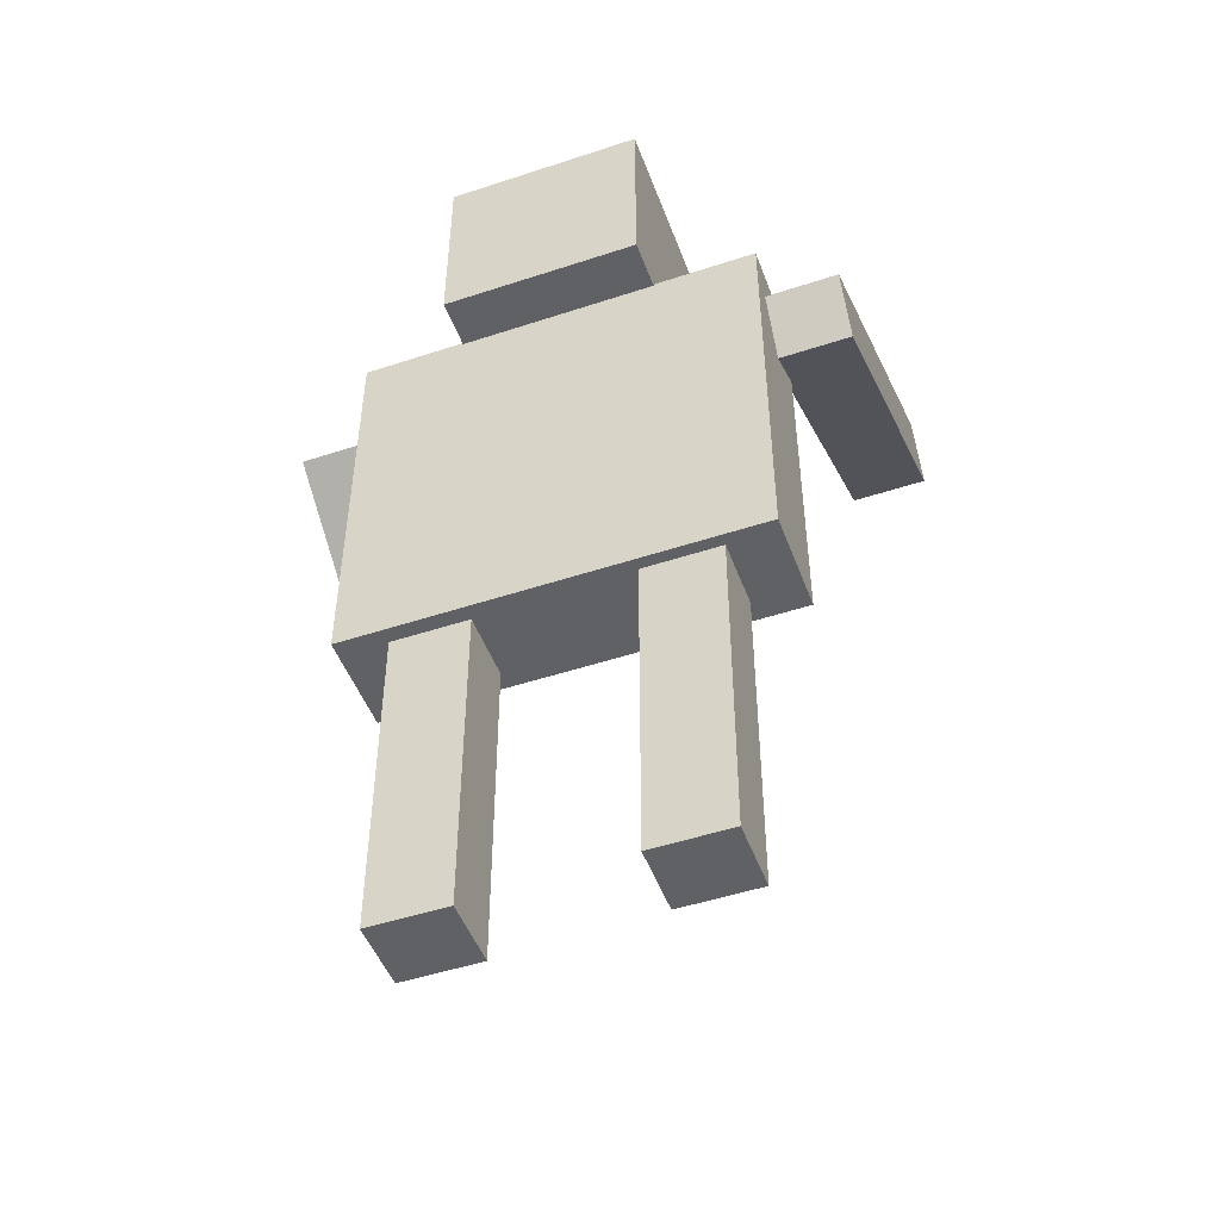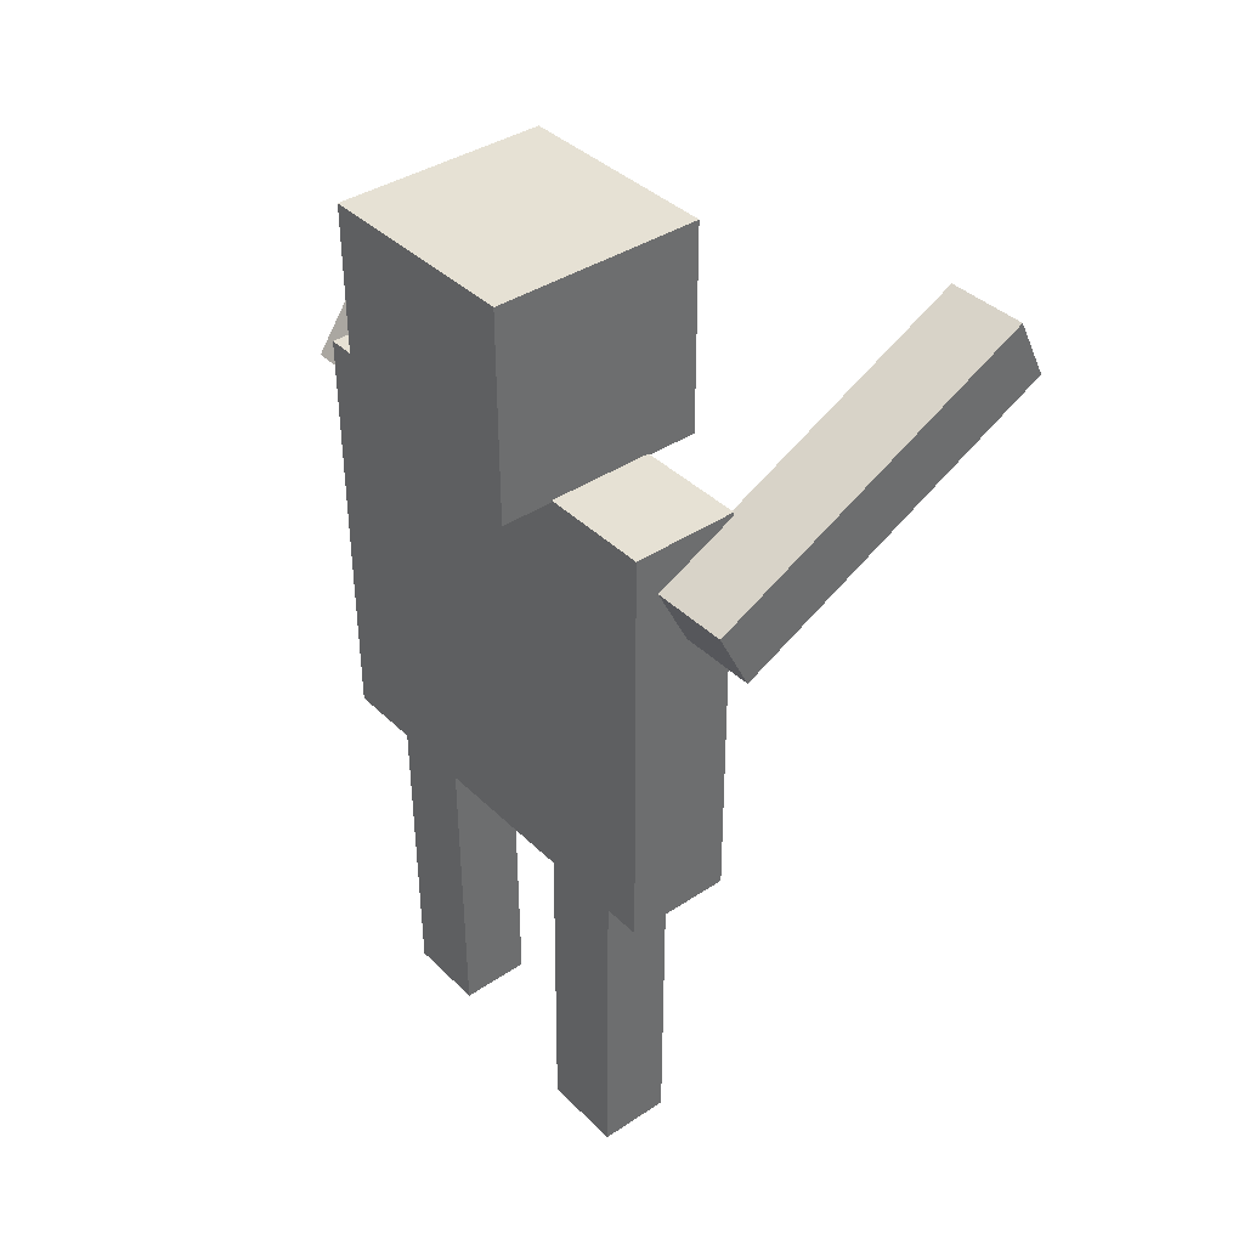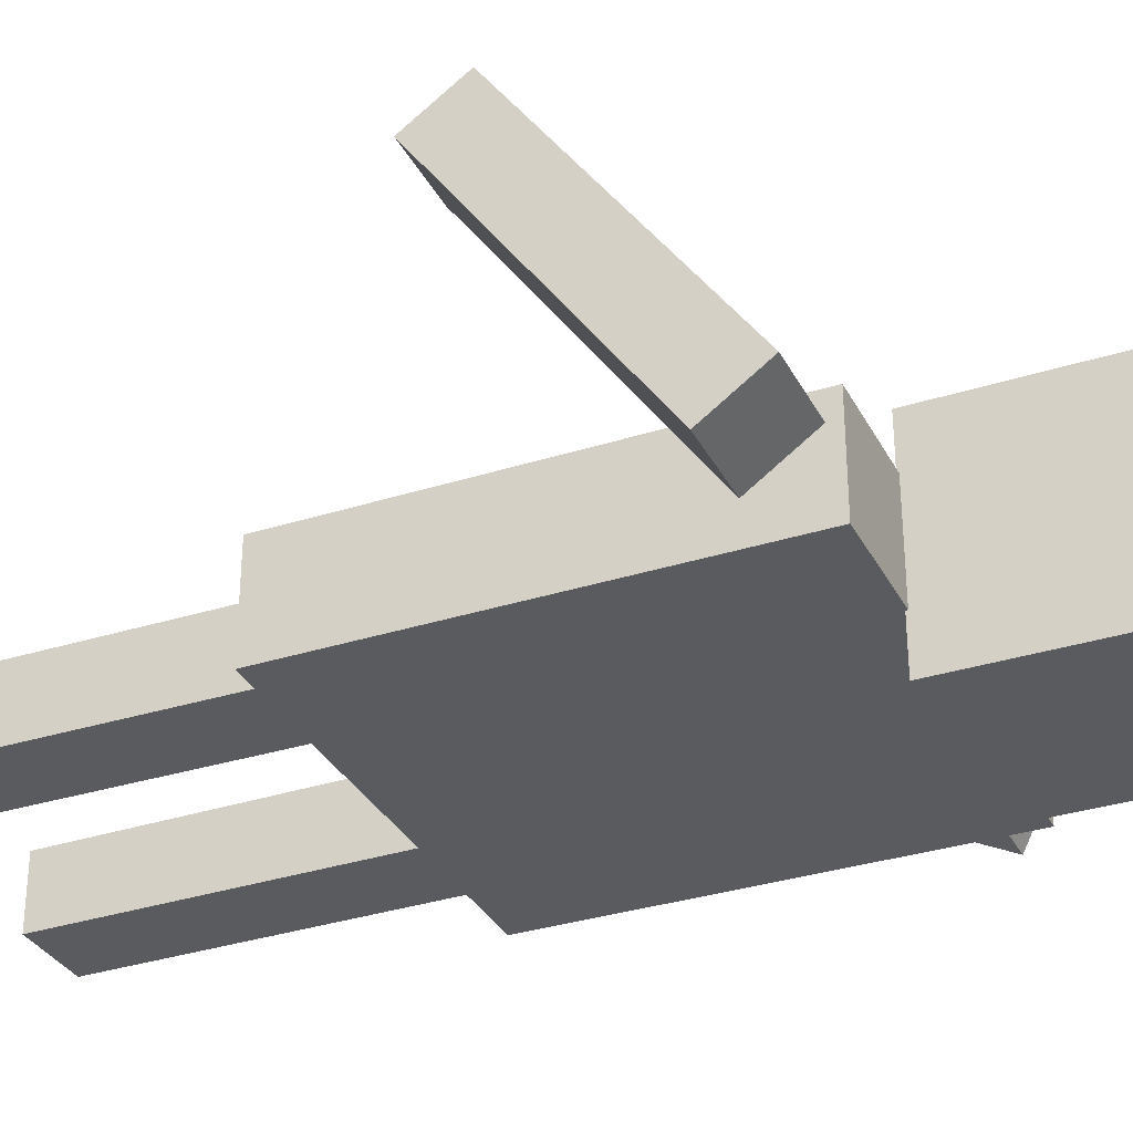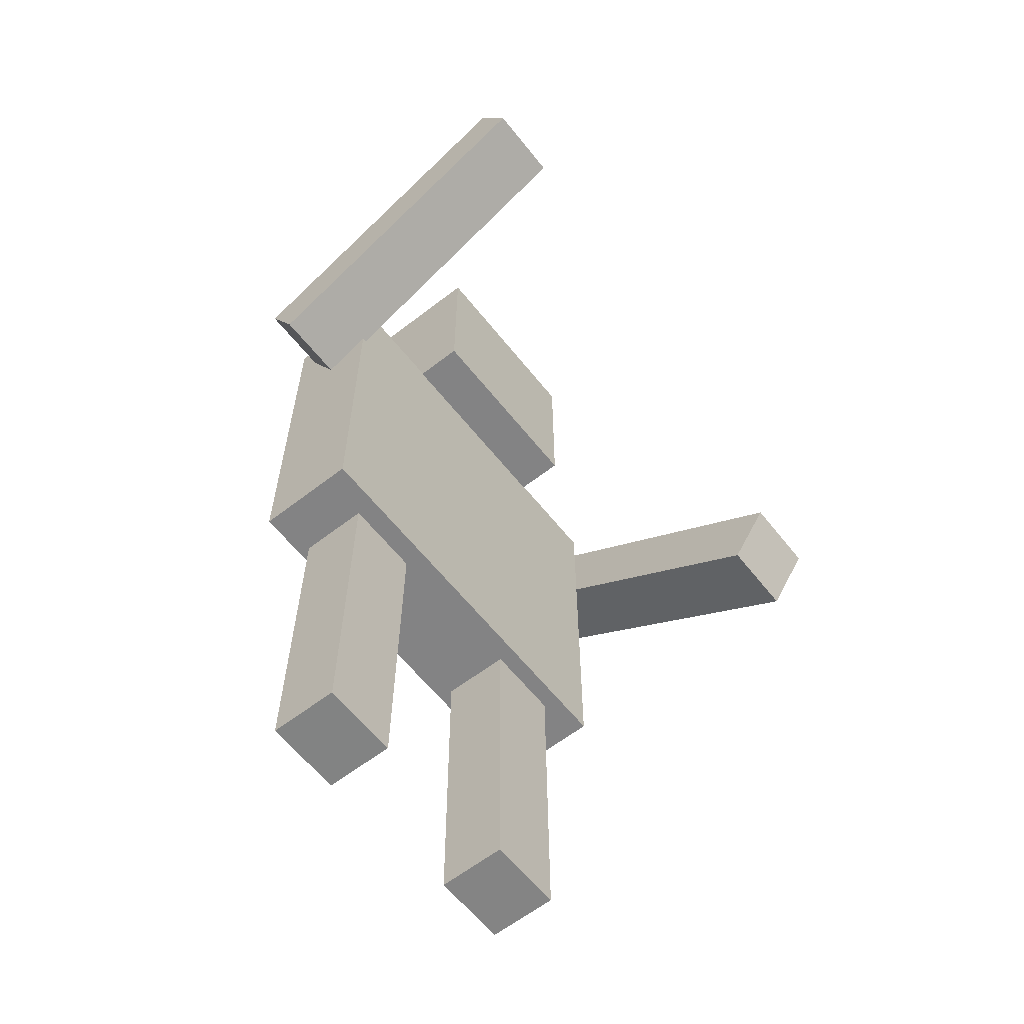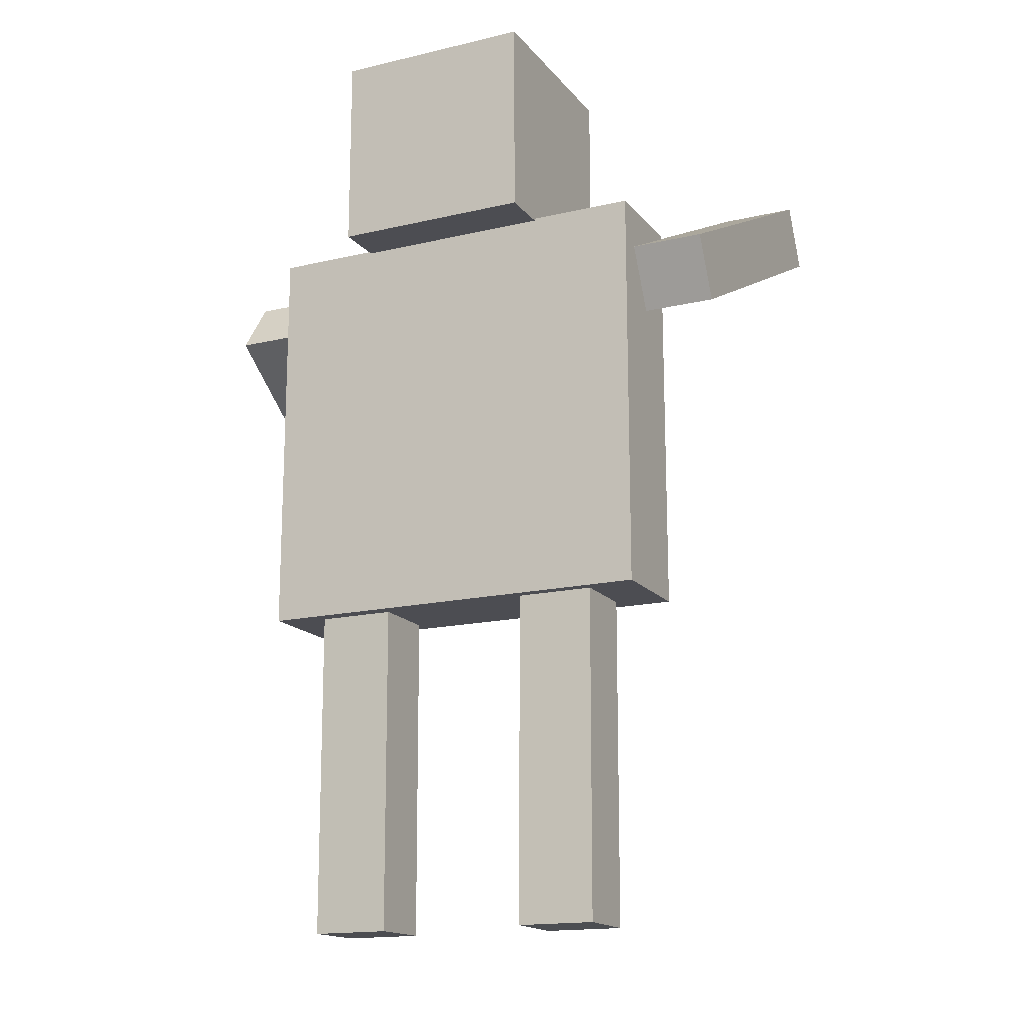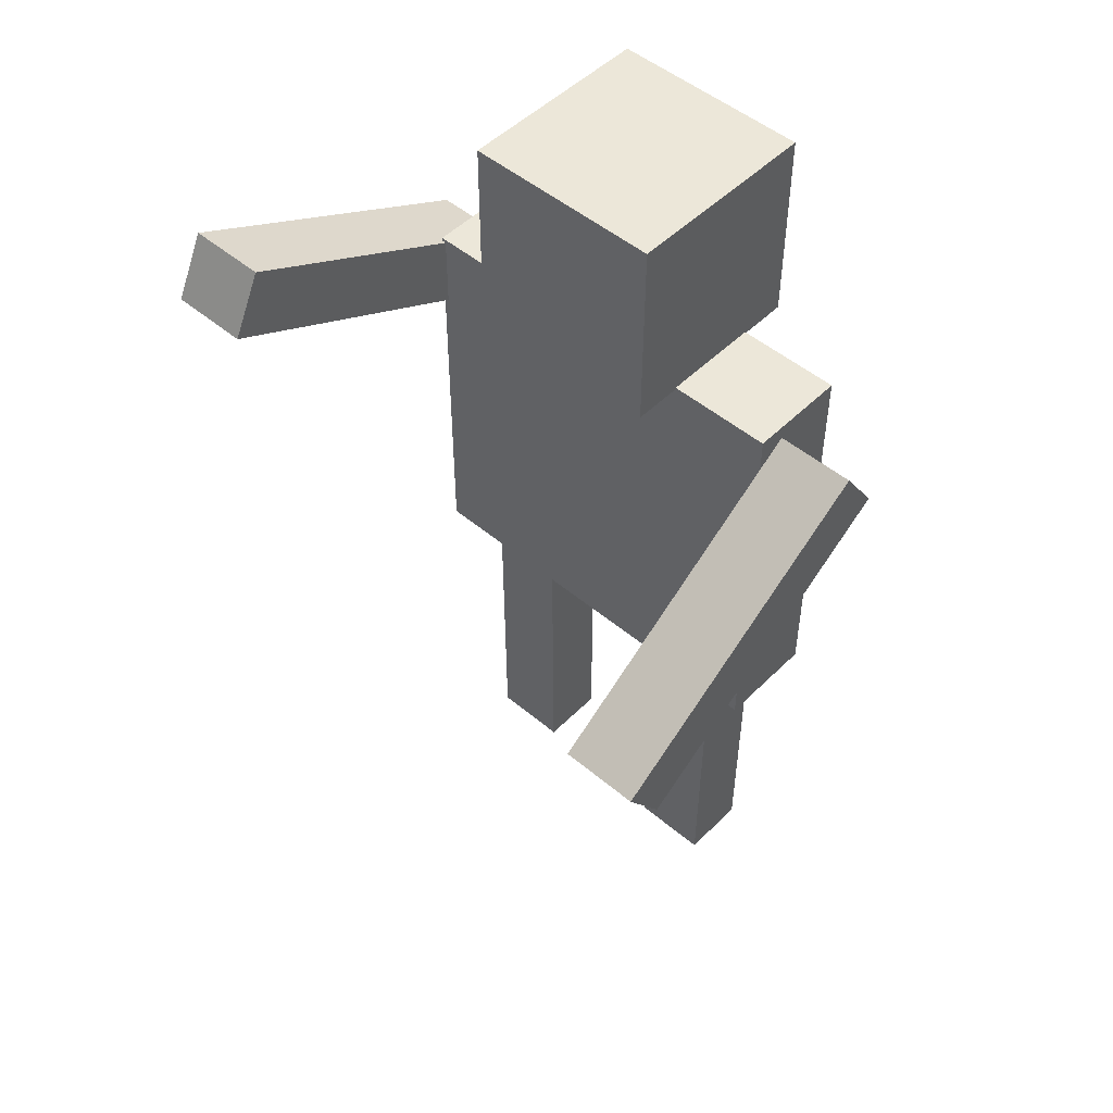
<metadata>
{"format":"obj","ext":"obj","renderer":"f3d","projection":"perspective","resolution":1024,"background":"white","views":[{"elev":-49.1,"azim":-159.9,"up":"+Y"},{"elev":39.0,"azim":-129.8,"up":"+Y"},{"elev":-32.7,"azim":113.9,"up":"+Z"},{"elev":-61.2,"azim":-51.7,"up":"+Y"},{"elev":-16.4,"azim":-154.3,"up":"+Y"},{"elev":49.9,"azim":42.8,"up":"+Y"}]}
</metadata>
<code>
o Cube.006
v 0.3827 -2.613 0.17
v 0.3827 -0.8938 0.1611
v 0.3827 -2.614 -0.165
v 0.3827 -0.8955 -0.174
v 0.7636 -2.613 0.17
v 0.7636 -0.8938 0.1611
v 0.7636 -2.614 -0.165
v 0.7636 -0.8955 -0.174
f 4 3 1
f 8 7 3
f 6 5 7
f 2 1 5
f 3 7 5
f 8 4 2
f 2 4 1
f 4 8 3
f 8 6 7
f 6 2 5
f 1 3 5
f 6 8 2
o Cube.005
v -0.7553 -2.618 0.133
v -0.7553 -0.899 0.1453
v -0.7553 -2.616 -0.2021
v -0.7553 -0.8966 -0.1898
v -0.3745 -2.618 0.133
v -0.3745 -0.899 0.1453
v -0.3745 -2.616 -0.2021
v -0.3745 -0.8966 -0.1898
f 12 11 9
f 16 15 11
f 16 14 13
f 10 9 13
f 11 15 13
f 16 12 10
f 10 12 9
f 12 16 11
f 15 16 13
f 14 10 13
f 9 11 13
f 14 16 10
o Cube.001
v -0.4897 0.9905 0.4897
v -0.4897 1.97 0.4897
v -0.4897 0.9905 -0.4897
v -0.4897 1.97 -0.4897
v 0.4897 0.9905 0.4897
v 0.4897 1.97 0.4897
v 0.4897 0.9905 -0.4897
v 0.4897 1.97 -0.4897
f 20 19 17
f 24 23 19
f 22 21 23
f 18 17 21
f 19 23 21
f 24 20 18
f 18 20 17
f 20 24 19
f 24 22 23
f 22 18 21
f 17 19 21
f 22 24 18
o Cube
v 1 -1 -0.2463
v 1 -1 0.2463
v -1 -1 0.2463
v -1 -1 -0.2463
v 1 1 -0.2463
v 1 1 0.2463
v -1 1 0.2463
v -1 1 -0.2463
f 26 27 28
f 32 31 30
f 29 30 26
f 30 31 27
f 31 32 28
f 25 28 32
f 25 26 28
f 29 32 30
f 25 29 26
f 26 30 27
f 27 31 28
f 29 25 32
o Cube.003
v 1.009 -0.037 1.529
v 1.009 0.9436 0.1168
v 1.009 -0.3122 1.337
v 1.009 0.6684 -0.07437
v 1.389 -0.037 1.529
v 1.389 0.9436 0.1168
v 1.389 -0.3122 1.337
v 1.389 0.6684 -0.07437
f 36 35 33
f 40 39 35
f 38 37 39
f 34 33 37
f 35 39 37
f 40 36 34
f 34 36 33
f 36 40 35
f 40 38 39
f 38 34 37
f 33 35 37
f 38 40 34
o Cube.004
v -1.359 1.565 1.399
v -1.359 0.7893 -0.1354
v -1.359 1.266 1.55
v -1.359 0.4903 0.01587
v -0.9778 1.565 1.399
v -0.9778 0.7893 -0.1354
v -0.9778 1.266 1.55
v -0.9778 0.4903 0.01587
f 44 43 41
f 48 47 43
f 46 45 47
f 42 41 45
f 43 47 45
f 48 44 42
f 42 44 41
f 44 48 43
f 48 46 47
f 46 42 45
f 41 43 45
f 46 48 42

</code>
